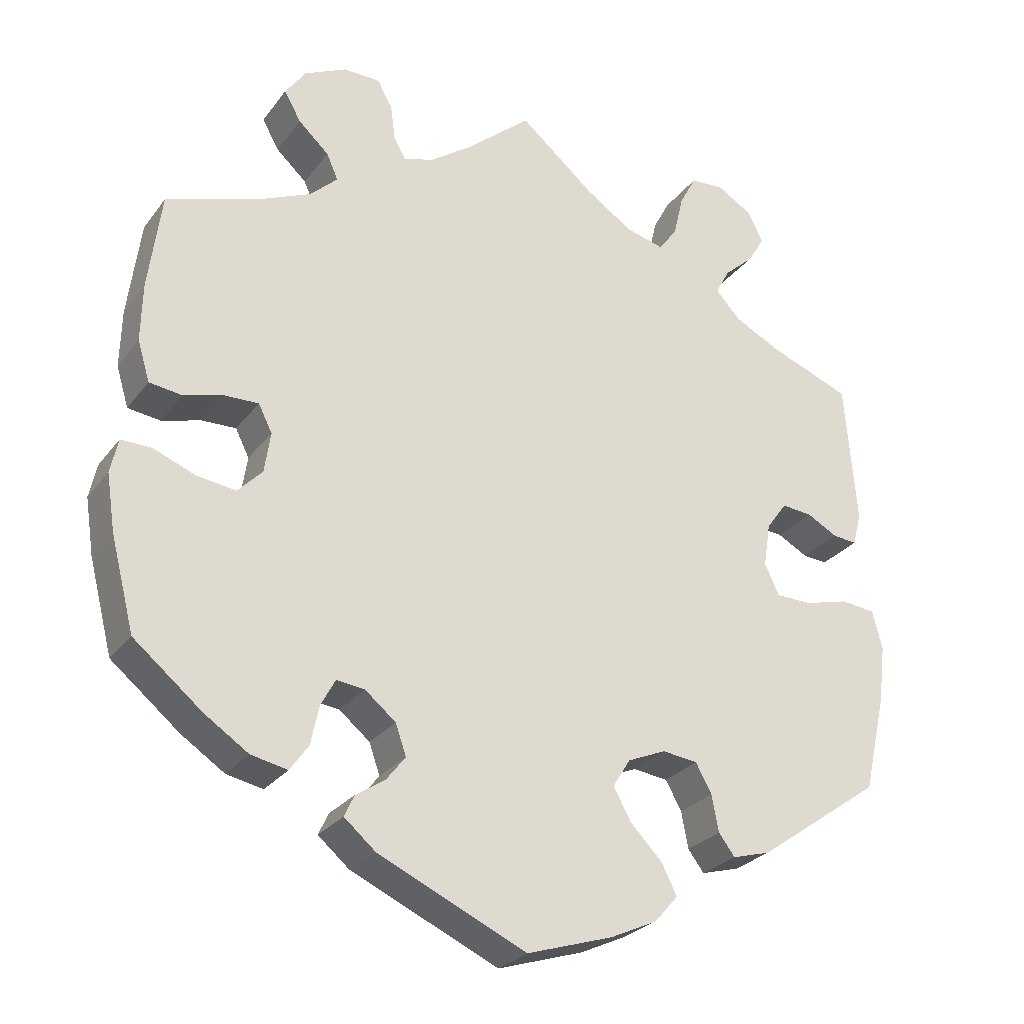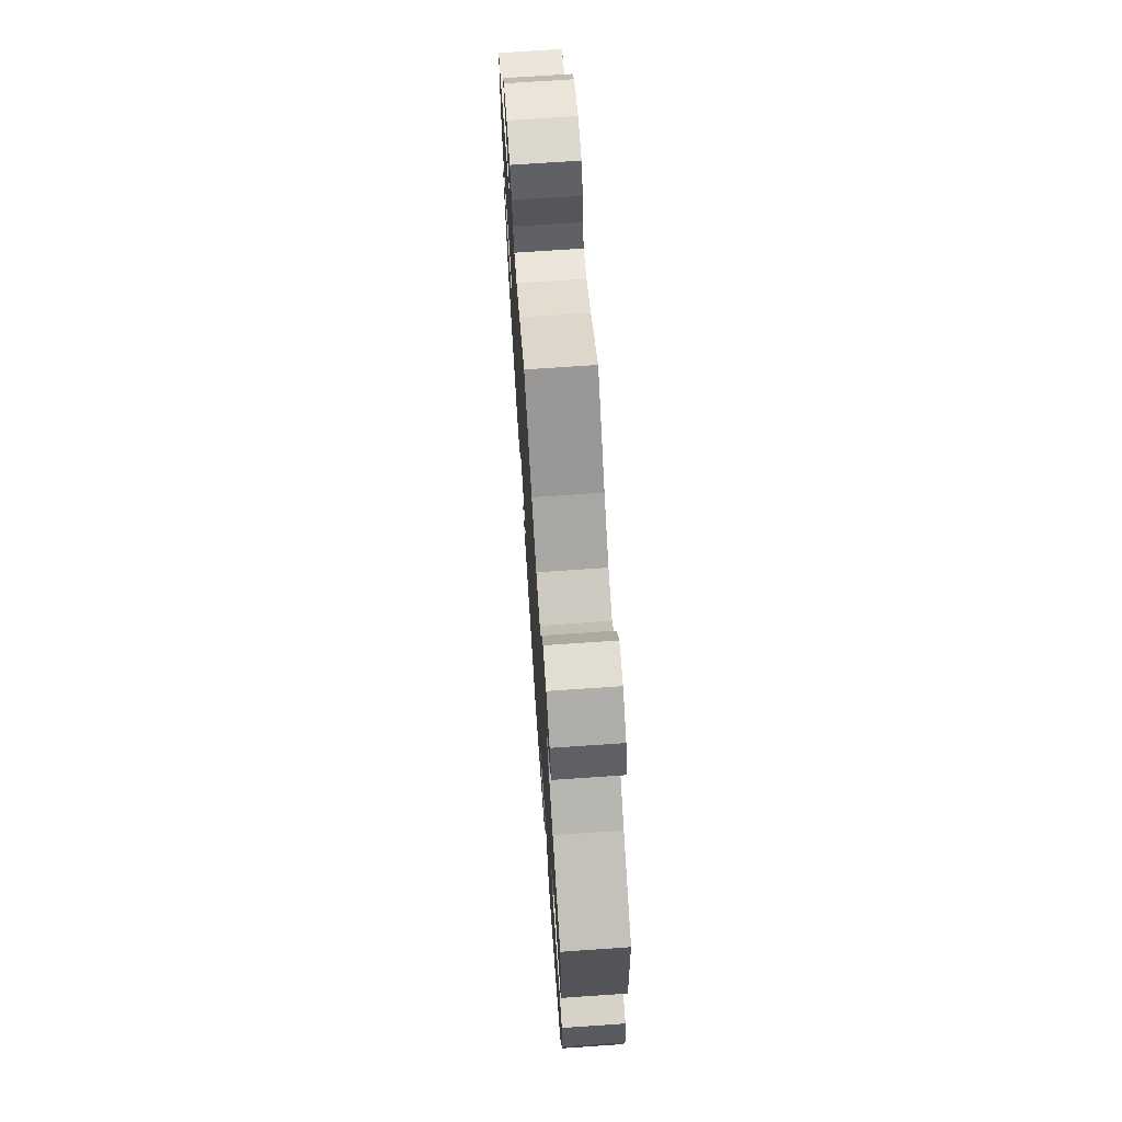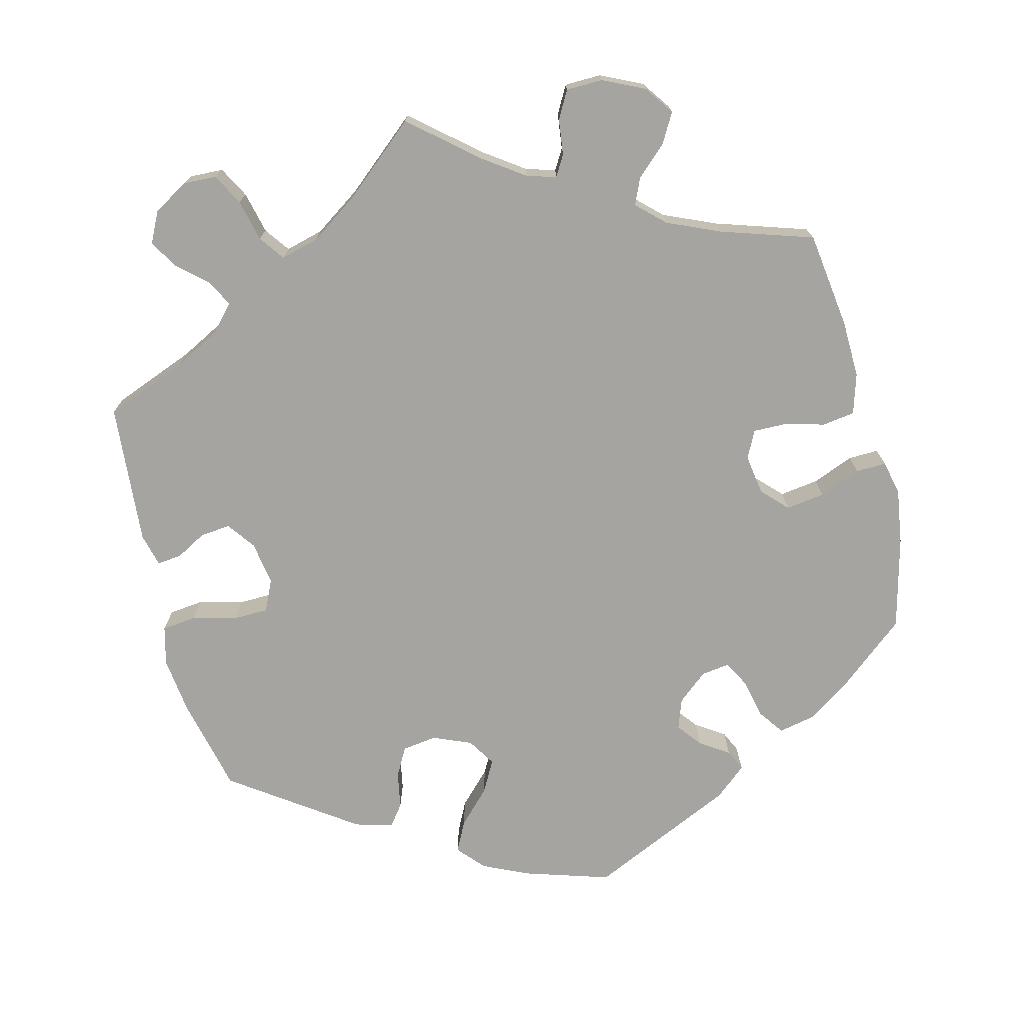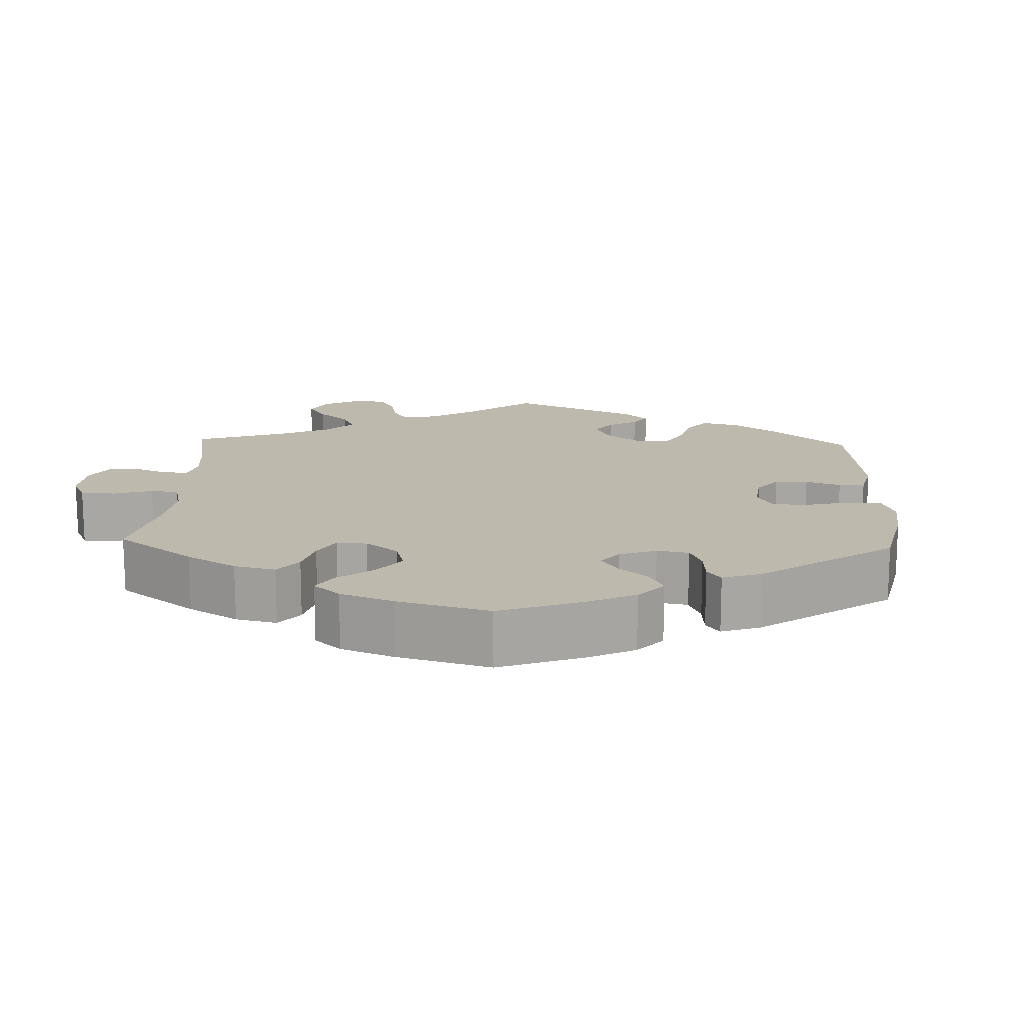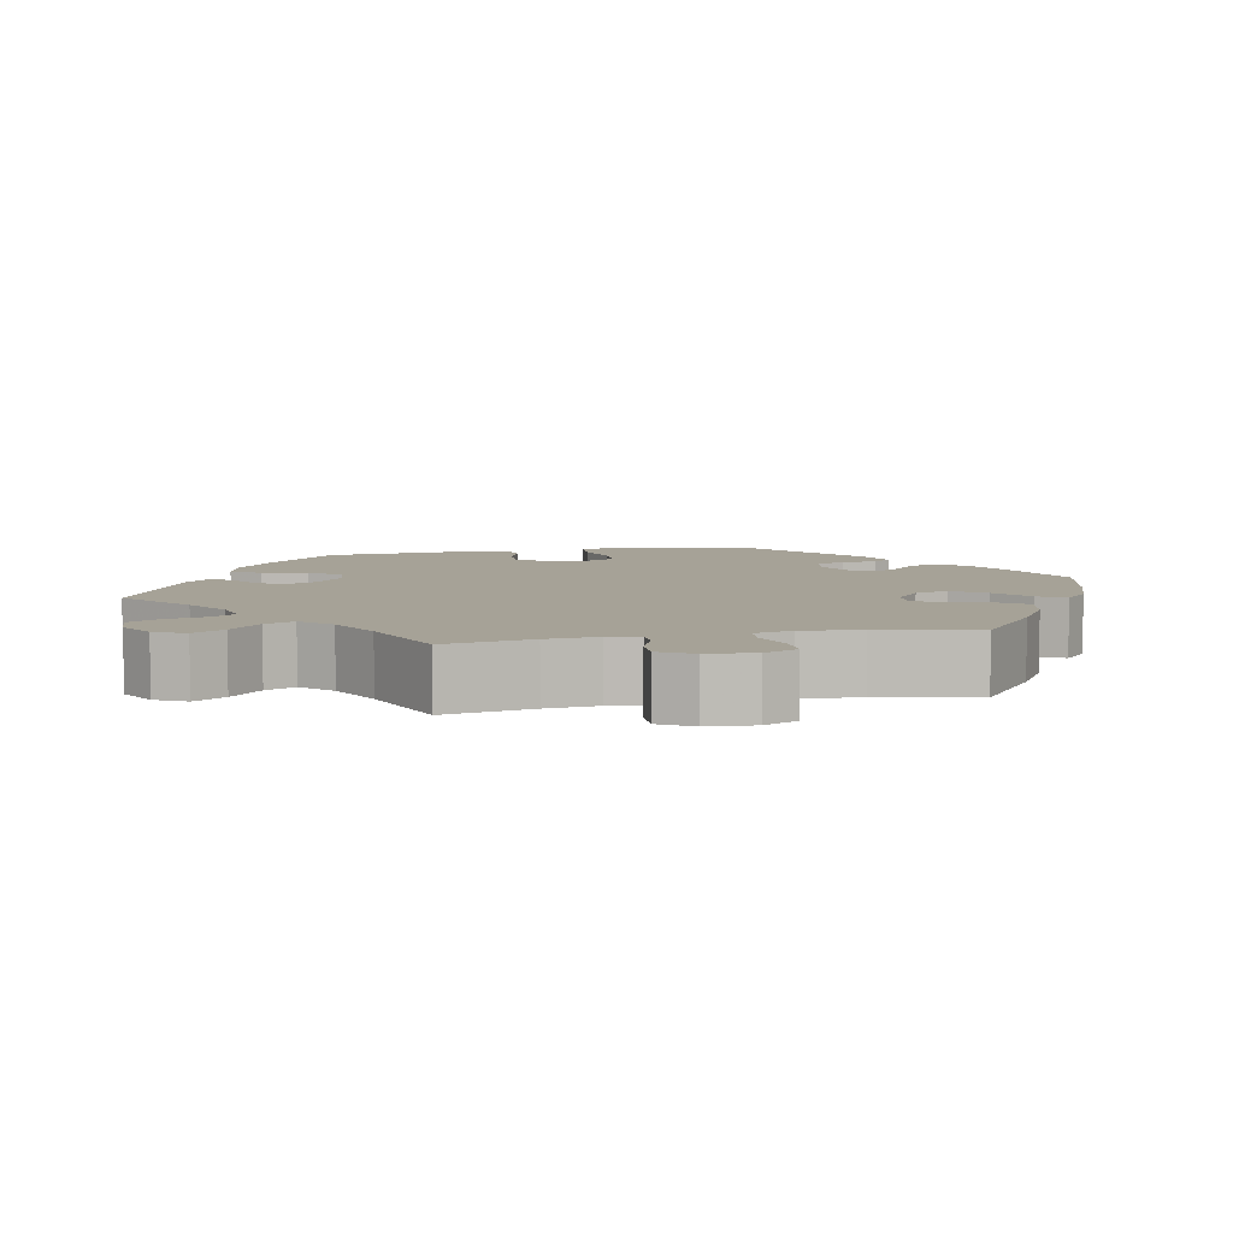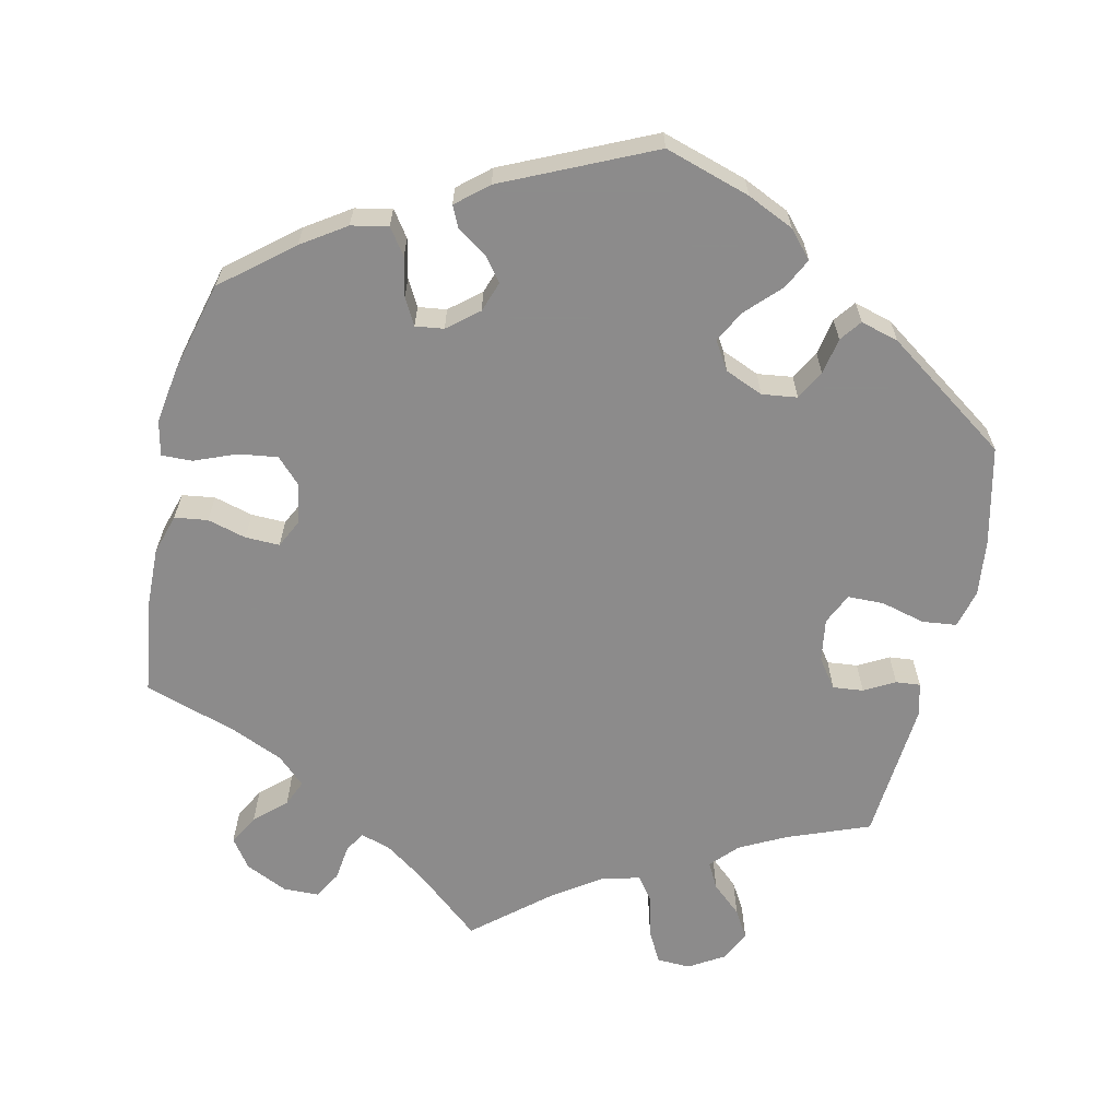
<metadata>
{"format":"obj","ext":"obj","renderer":"f3d","projection":"perspective","resolution":1024,"background":"white","views":[{"elev":-26.7,"azim":151.4,"up":"+Z"},{"elev":71.4,"azim":-93.9,"up":"+Z"},{"elev":-73.3,"azim":14.2,"up":"+Y"},{"elev":15.1,"azim":122.3,"up":"+Y"},{"elev":6.5,"azim":18.0,"up":"+Y"},{"elev":-64.0,"azim":167.4,"up":"+Y"}]}
</metadata>
<code>
v 0.517 0.07 0.162
v 0.519 0.07 0.086
v 0.503 0.07 0.033
v 0.46 0.07 0.027
v 0.409 0.07 0.041
v 0.364 0.07 0.042
v 0.346 0.07 0.006
v 0.354 0.07 -0.047
v 0.386 0.07 -0.08
v 0.437 0.07 -0.073
v 0.492 0.07 -0.051
v 0.532 0.07 -0.05
v 0.542 0.07 -0.095
v 0.531 0.07 -0.168
v 0.5 0.07 -0.289
v 0.41 0.07 -0.363
v 0.353 0.07 -0.401
v 0.305 0.07 -0.411
v 0.281 0.07 -0.377
v 0.27 0.07 -0.326
v 0.251 0.07 -0.291
v 0.214 0.07 -0.296
v 0.174 0.07 -0.329
v 0.16 0.07 -0.369
v 0.185 0.07 -0.401
v 0.223 0.07 -0.426
v 0.236 0.07 -0.454
v 0.195 0.07 -0.489
v 0.001 0.07 -0.578
v -0.111 0.07 -0.543
v -0.172 0.07 -0.515
v -0.203 0.07 -0.48
v -0.183 0.07 -0.44
v -0.141 0.07 -0.397
v -0.118 0.07 -0.355
v -0.141 0.07 -0.318
v -0.191 0.07 -0.297
v -0.237 0.07 -0.303
v -0.258 0.07 -0.341
v -0.267 0.07 -0.389
v -0.288 0.07 -0.417
v -0.338 0.07 -0.403
v -0.5 0.07 -0.289
v -0.529 0.07 -0.163
v -0.538 0.07 -0.088
v -0.525 0.07 -0.037
v -0.48 0.07 -0.032
v -0.422 0.07 -0.047
v -0.375 0.07 -0.046
v -0.356 0.07 -0.005
v -0.365 0.07 0.052
v -0.392 0.07 0.089
v -0.432 0.07 0.085
v -0.472 0.07 0.063
v -0.504 0.07 0.06
v -0.515 0.07 0.103
v -0.5 0.07 0.289
v -0.392 0.07 0.331
v -0.332 0.07 0.362
v -0.3 0.07 0.397
v -0.318 0.07 0.431
v -0.357 0.07 0.466
v -0.379 0.07 0.503
v -0.359 0.07 0.543
v -0.313 0.07 0.571
v -0.269 0.07 0.569
v -0.247 0.07 0.528
v -0.234 0.07 0.473
v -0.21 0.07 0.44
v -0.16 0.07 0.453
v -0.098 0.07 0.495
v 0 0.07 0.578
v 0.086 0.07 0.505
v 0.14 0.07 0.467
v 0.179 0.07 0.455
v 0.195 0.07 0.482
v 0.201 0.07 0.529
v 0.221 0.07 0.565
v 0.269 0.07 0.566
v 0.324 0.07 0.54
v 0.351 0.07 0.502
v 0.329 0.07 0.463
v 0.289 0.07 0.426
v 0.274 0.07 0.392
v 0.31 0.07 0.358
v 0.379 0.07 0.328
v 0.5 0.07 0.289
v 0.517 0 0.162
v 0.519 0 0.086
v 0.503 0 0.033
v 0.46 0 0.027
v 0.409 0 0.041
v 0.364 0 0.042
v 0.346 0 0.006
v 0.354 0 -0.047
v 0.386 0 -0.08
v 0.437 0 -0.073
v 0.492 0 -0.051
v 0.532 0 -0.05
v 0.542 0 -0.095
v 0.531 0 -0.168
v 0.5 0 -0.289
v 0.41 0 -0.363
v 0.353 0 -0.401
v 0.305 0 -0.411
v 0.281 0 -0.377
v 0.27 0 -0.326
v 0.251 0 -0.291
v 0.214 0 -0.296
v 0.174 0 -0.329
v 0.16 0 -0.369
v 0.185 0 -0.401
v 0.223 0 -0.426
v 0.236 0 -0.454
v 0.195 0 -0.489
v 0.001 0 -0.578
v -0.111 0 -0.543
v -0.172 0 -0.515
v -0.203 0 -0.48
v -0.183 0 -0.44
v -0.141 0 -0.397
v -0.118 0 -0.355
v -0.141 0 -0.318
v -0.191 0 -0.297
v -0.237 0 -0.303
v -0.258 0 -0.341
v -0.267 0 -0.389
v -0.288 0 -0.417
v -0.338 0 -0.403
v -0.5 0 -0.289
v -0.529 0 -0.163
v -0.538 0 -0.088
v -0.525 0 -0.037
v -0.48 0 -0.032
v -0.422 0 -0.047
v -0.375 0 -0.046
v -0.356 0 -0.005
v -0.365 0 0.052
v -0.392 0 0.089
v -0.432 0 0.085
v -0.472 0 0.063
v -0.504 0 0.06
v -0.515 0 0.103
v -0.5 0 0.289
v -0.392 0 0.331
v -0.332 0 0.362
v -0.3 0 0.397
v -0.318 0 0.431
v -0.357 0 0.466
v -0.379 0 0.503
v -0.359 0 0.543
v -0.313 0 0.571
v -0.269 0 0.569
v -0.247 0 0.528
v -0.234 0 0.473
v -0.21 0 0.44
v -0.16 0 0.453
v -0.098 0 0.495
v 0 0 0.578
v 0.086 0 0.505
v 0.14 0 0.467
v 0.179 0 0.455
v 0.195 0 0.482
v 0.201 0 0.529
v 0.221 0 0.565
v 0.269 0 0.566
v 0.324 0 0.54
v 0.351 0 0.502
v 0.329 0 0.463
v 0.289 0 0.426
v 0.274 0 0.392
v 0.31 0 0.358
v 0.379 0 0.328
v 0.5 0 0.289
f 86 87 1 2
f 85 86 2 3
f 84 85 3 4
f 80 81 82 83
f 80 83 84
f 79 80 84
f 76 77 78 79
f 75 76 79 84
f 74 75 84 4
f 71 72 73
f 70 71 73 74
f 69 70 74 4
f 65 66 67 68
f 65 68 69
f 64 65 69
f 61 62 63 64
f 60 61 64 69
f 59 60 69 4
f 55 56 57 58
f 53 54 55 58
f 52 53 58 59
f 51 52 59
f 50 51 59
f 45 46 47 48
f 45 48 49
f 44 45 49
f 43 44 49
f 42 43 49
f 39 40 41 42
f 38 39 42 49
f 37 38 49 50
f 31 32 33 34
f 31 34 35
f 30 31 35
f 29 30 35
f 28 29 35
f 25 26 27 28
f 24 25 28 35
f 23 24 35 36
f 17 18 19 20
f 17 20 21
f 16 17 21
f 15 16 21
f 14 15 21
f 13 14 21 22
f 10 11 12 13
f 9 10 13 22
f 59 4 5
f 59 5 6
f 50 59 6 7
f 37 50 7 8
f 22 23 36 37
f 8 9 22 37
f 89 88 174 173
f 90 89 173 172
f 91 90 172 171
f 170 169 168 167
f 171 170 167
f 171 167 166
f 166 165 164 163
f 171 166 163 162
f 91 171 162 161
f 160 159 158
f 161 160 158 157
f 91 161 157 156
f 155 154 153 152
f 156 155 152
f 156 152 151
f 151 150 149 148
f 156 151 148 147
f 91 156 147 146
f 145 144 143 142
f 145 142 141 140
f 146 145 140 139
f 146 139 138
f 146 138 137
f 135 134 133 132
f 136 135 132
f 136 132 131
f 136 131 130
f 136 130 129
f 129 128 127 126
f 136 129 126 125
f 137 136 125 124
f 121 120 119 118
f 122 121 118
f 122 118 117
f 122 117 116
f 122 116 115
f 115 114 113 112
f 122 115 112 111
f 123 122 111 110
f 107 106 105 104
f 108 107 104
f 108 104 103
f 108 103 102
f 108 102 101
f 109 108 101 100
f 100 99 98 97
f 109 100 97 96
f 92 91 146
f 93 92 146
f 94 93 146 137
f 95 94 137 124
f 124 123 110 109
f 124 109 96 95
f 1 88 89 2
f 2 89 90 3
f 3 90 91 4
f 4 91 92 5
f 5 92 93 6
f 6 93 94 7
f 7 94 95 8
f 8 95 96 9
f 9 96 97 10
f 10 97 98 11
f 11 98 99 12
f 12 99 100 13
f 13 100 101 14
f 14 101 102 15
f 15 102 103 16
f 16 103 104 17
f 17 104 105 18
f 18 105 106 19
f 19 106 107 20
f 20 107 108 21
f 21 108 109 22
f 22 109 110 23
f 23 110 111 24
f 24 111 112 25
f 25 112 113 26
f 26 113 114 27
f 27 114 115 28
f 28 115 116 29
f 29 116 117 30
f 30 117 118 31
f 31 118 119 32
f 32 119 120 33
f 33 120 121 34
f 34 121 122 35
f 35 122 123 36
f 36 123 124 37
f 37 124 125 38
f 38 125 126 39
f 39 126 127 40
f 40 127 128 41
f 41 128 129 42
f 42 129 130 43
f 43 130 131 44
f 44 131 132 45
f 45 132 133 46
f 46 133 134 47
f 47 134 135 48
f 48 135 136 49
f 49 136 137 50
f 50 137 138 51
f 51 138 139 52
f 52 139 140 53
f 53 140 141 54
f 54 141 142 55
f 55 142 143 56
f 56 143 144 57
f 57 144 145 58
f 58 145 146 59
f 59 146 147 60
f 60 147 148 61
f 61 148 149 62
f 62 149 150 63
f 63 150 151 64
f 64 151 152 65
f 65 152 153 66
f 66 153 154 67
f 67 154 155 68
f 68 155 156 69
f 69 156 157 70
f 70 157 158 71
f 71 158 159 72
f 72 159 160 73
f 73 160 161 74
f 74 161 162 75
f 75 162 163 76
f 76 163 164 77
f 77 164 165 78
f 78 165 166 79
f 79 166 167 80
f 80 167 168 81
f 81 168 169 82
f 82 169 170 83
f 83 170 171 84
f 84 171 172 85
f 85 172 173 86
f 86 173 174 87
f 87 174 88 1

</code>
